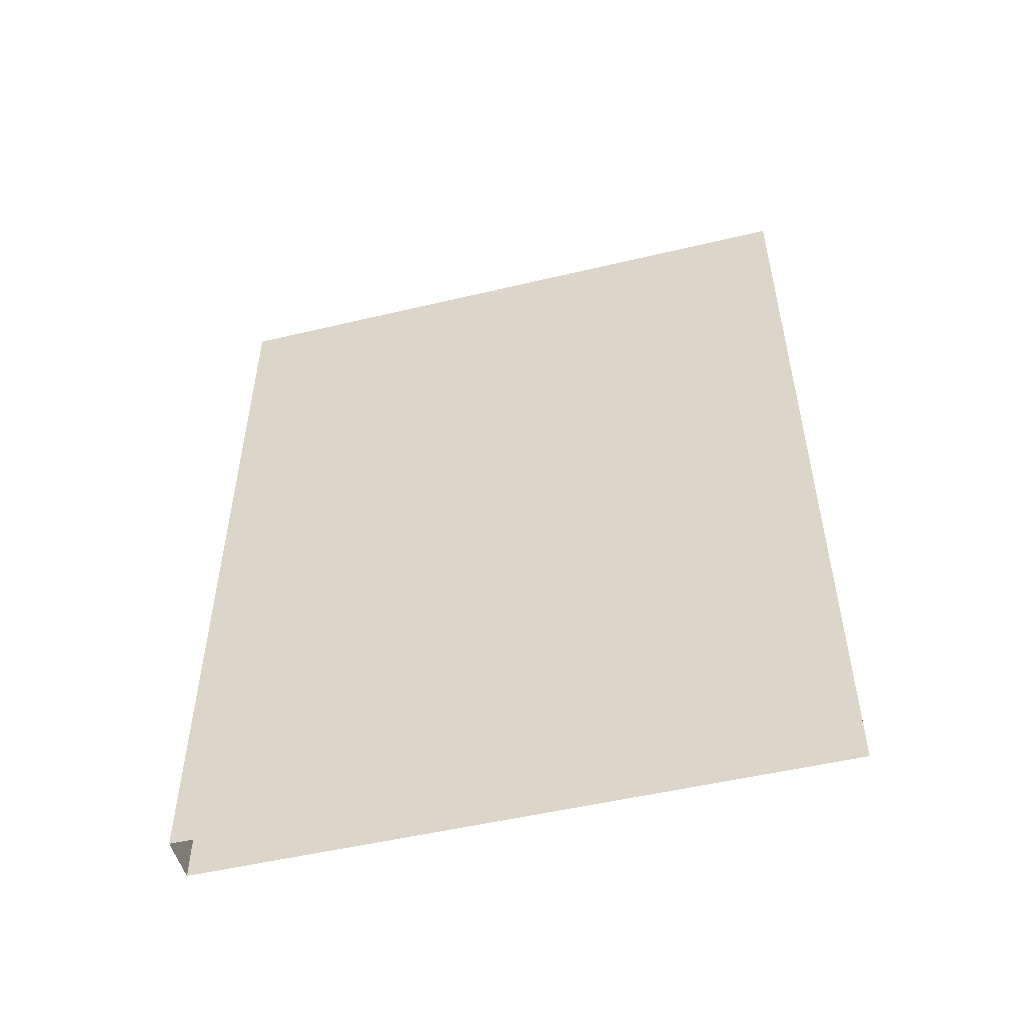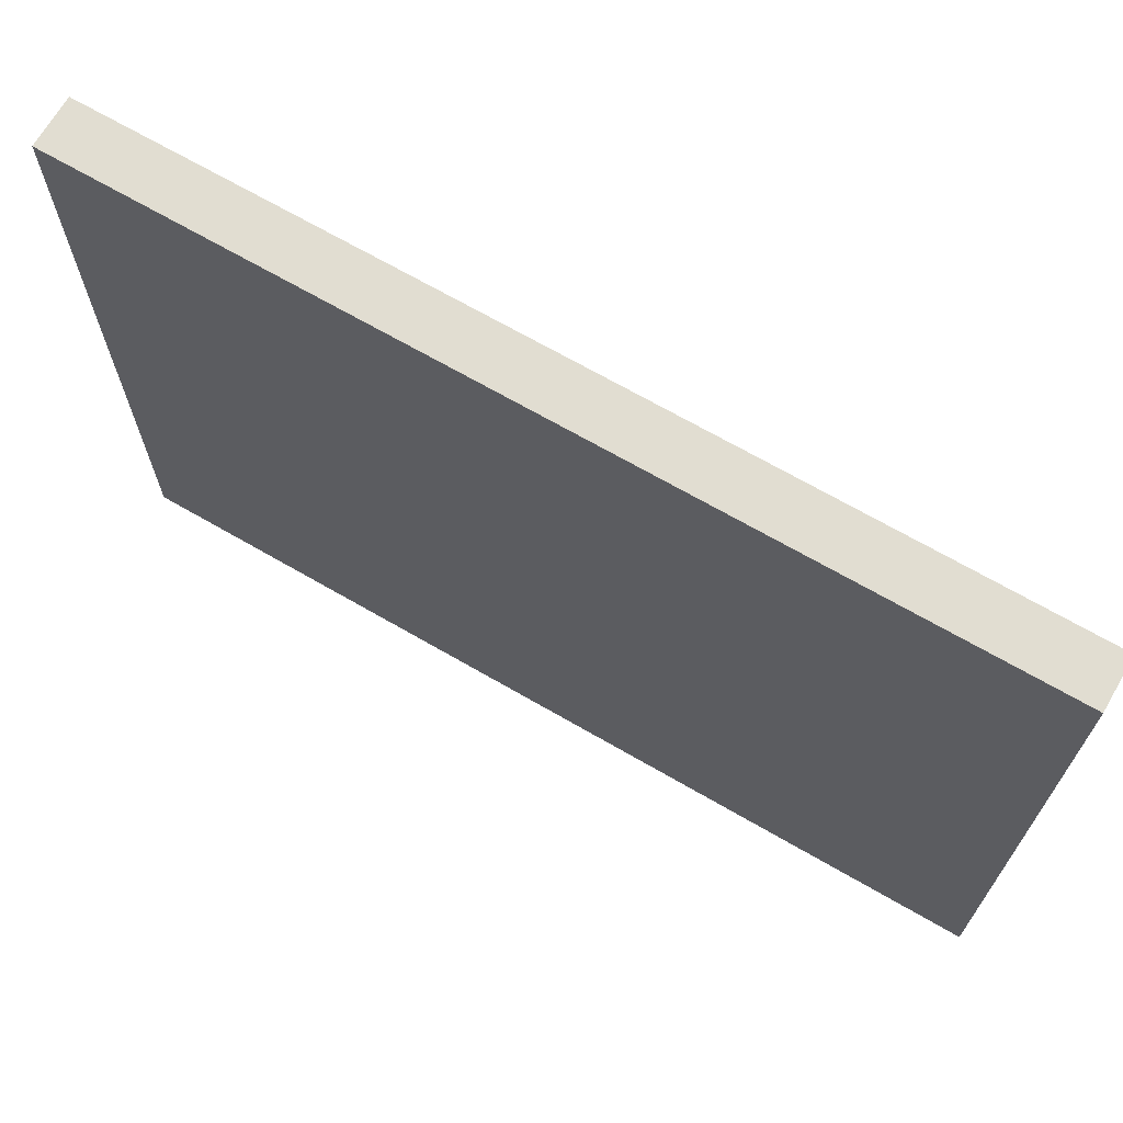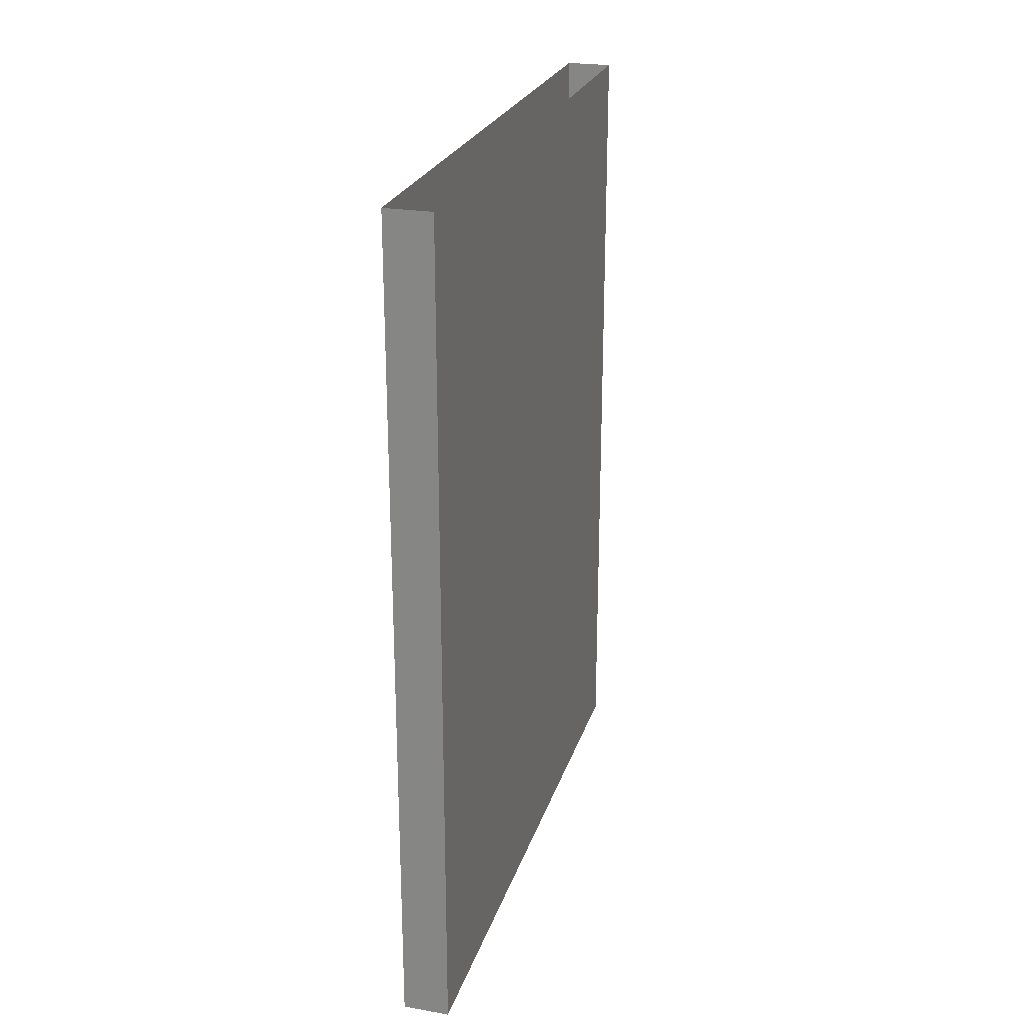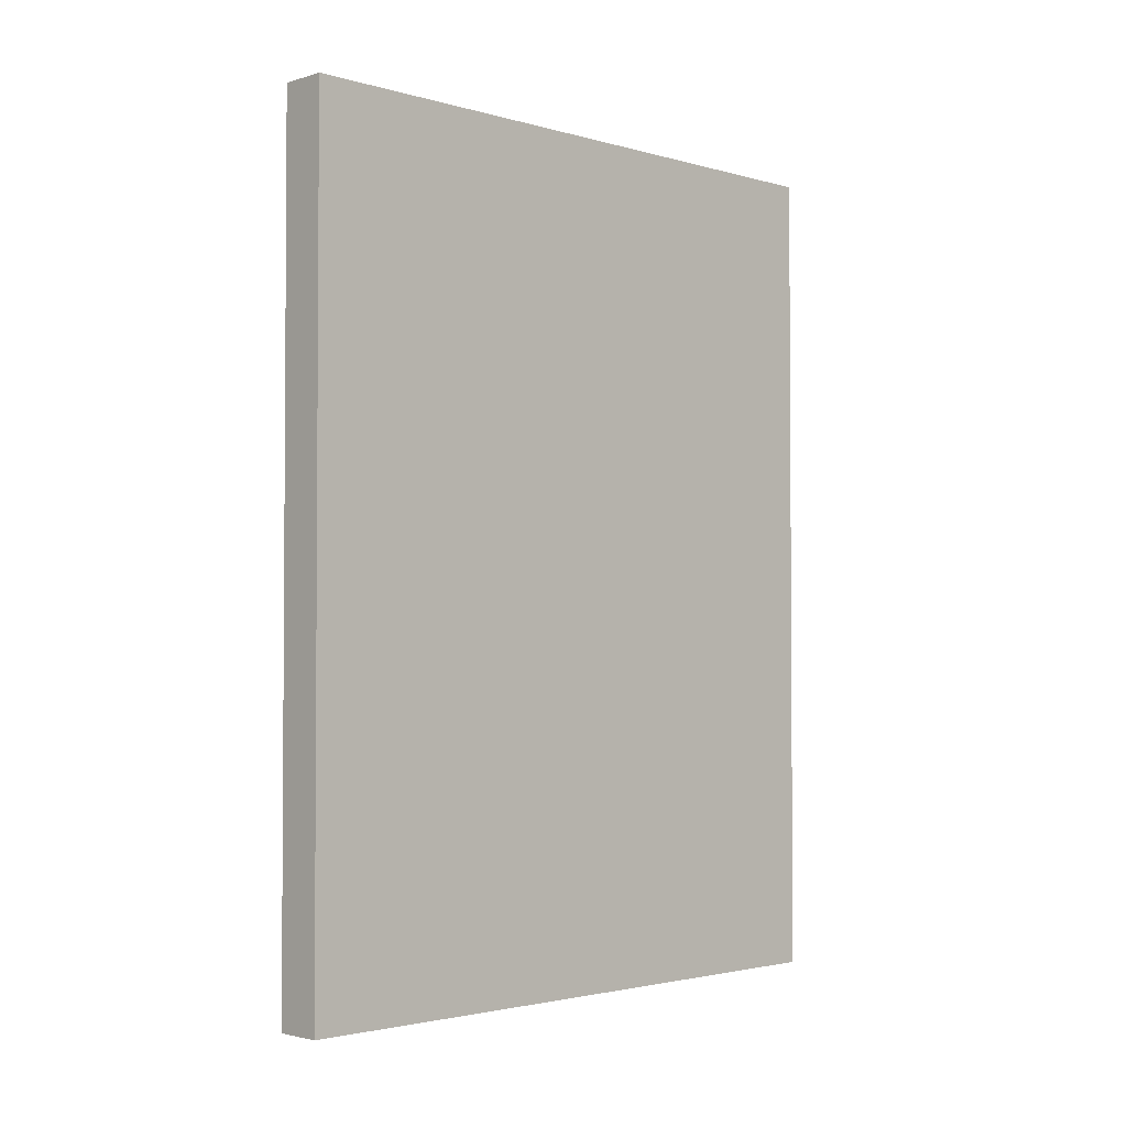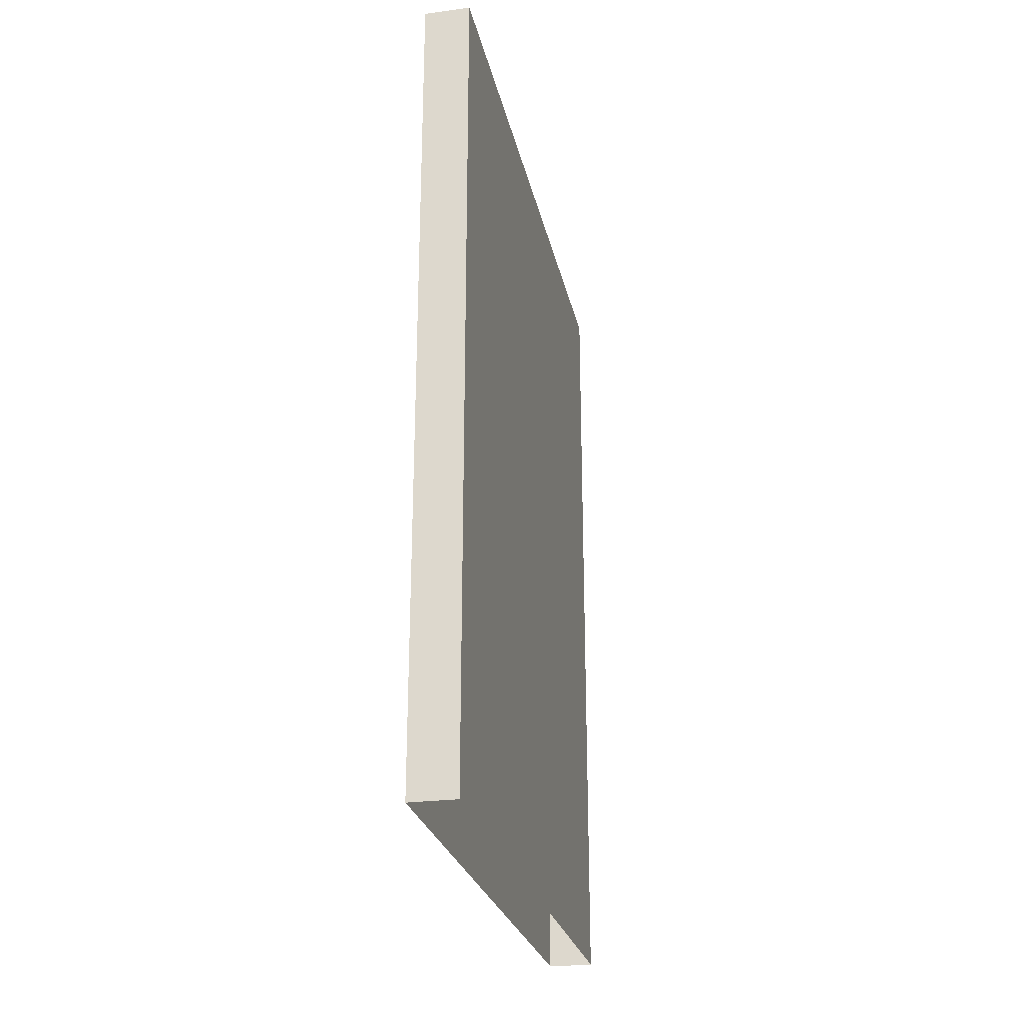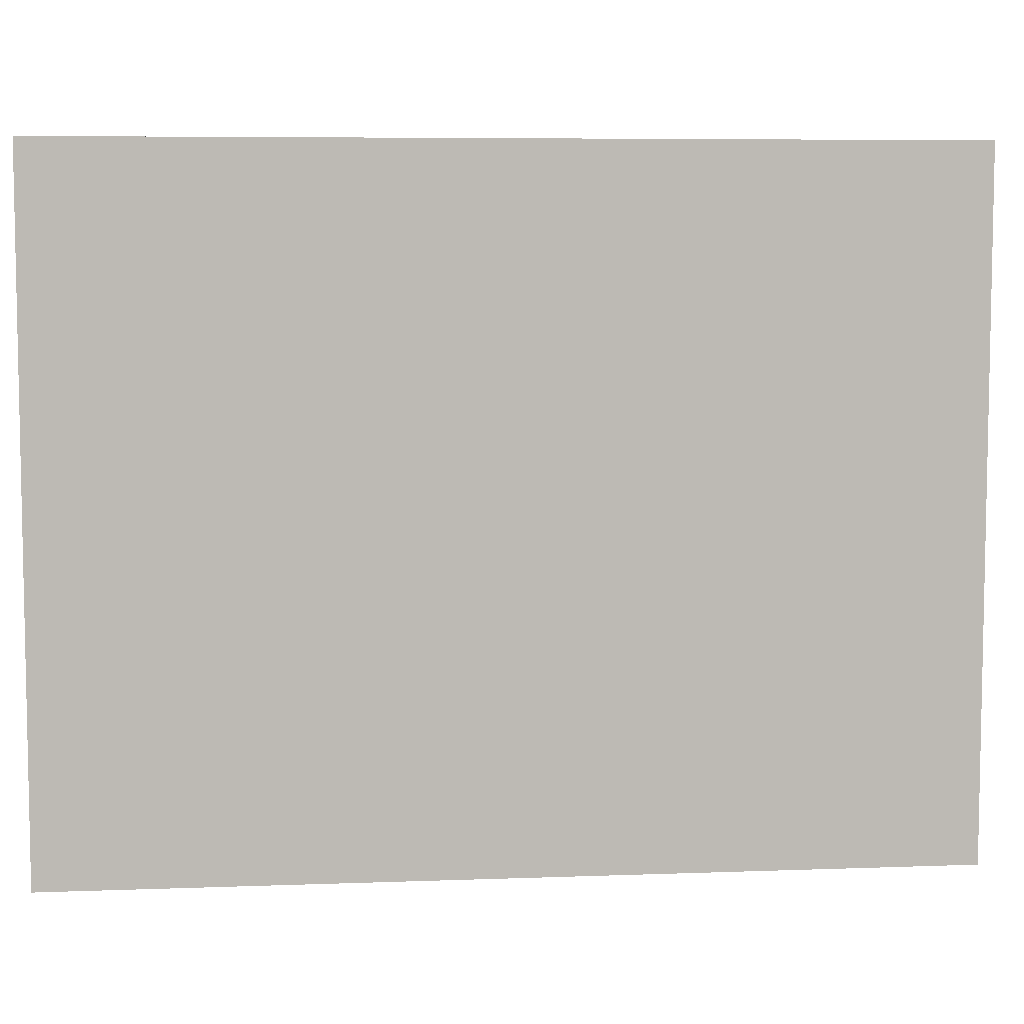
<metadata>
{"format":"obj","ext":"obj","renderer":"f3d","projection":"perspective","resolution":1024,"background":"white","views":[{"elev":-51.3,"azim":-75.5,"up":"+Y"},{"elev":68.8,"azim":120.1,"up":"+Z"},{"elev":24.4,"azim":15.8,"up":"+Y"},{"elev":-2.4,"azim":45.5,"up":"+Y"},{"elev":-25.7,"azim":-168.1,"up":"+Y"},{"elev":6.7,"azim":83.8,"up":"+Z"}]}
</metadata>
<code>
o SHF_copy_001/SHF/mesh11/mesh11-geometry#mesh11-geometry
v -0.01436 0.269 0.1866
v -0.01436 -0.2569 -0.2175
v -0.01436 -0.2569 0.1866
v -0.01436 0.269 -0.2175
v 0.01486 -0.2569 0.1866
v 0.01486 0.269 -0.2175
v 0.01486 0.269 0.1866
v 0.01486 -0.2569 -0.2175
f 1 2 3
f 2 1 4
f 5 1 3
f 6 2 4
f 1 5 7
f 2 6 8
f 5 6 7
f 6 5 8
f 3 2 1
f 4 1 2
f 3 1 5
f 4 2 6
f 7 5 1
f 8 6 2
f 7 6 5
f 8 5 6

</code>
